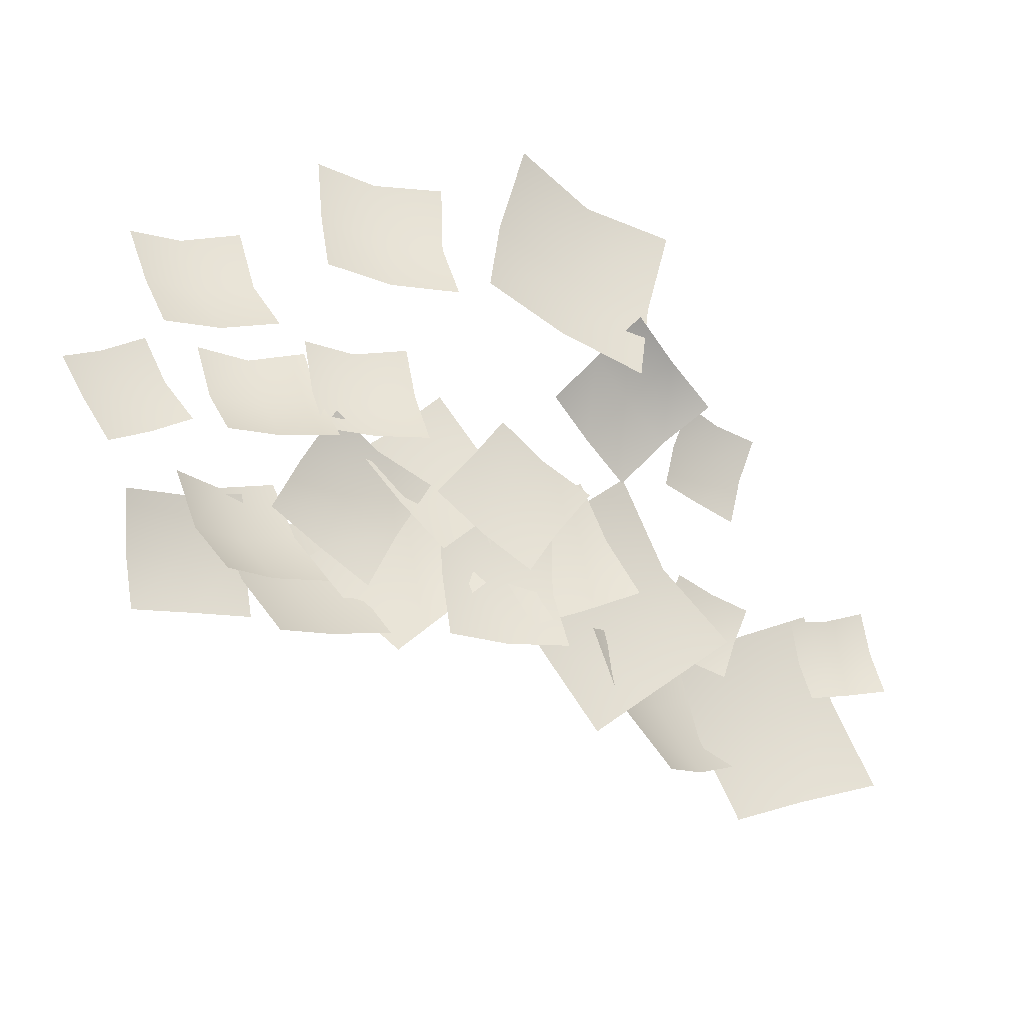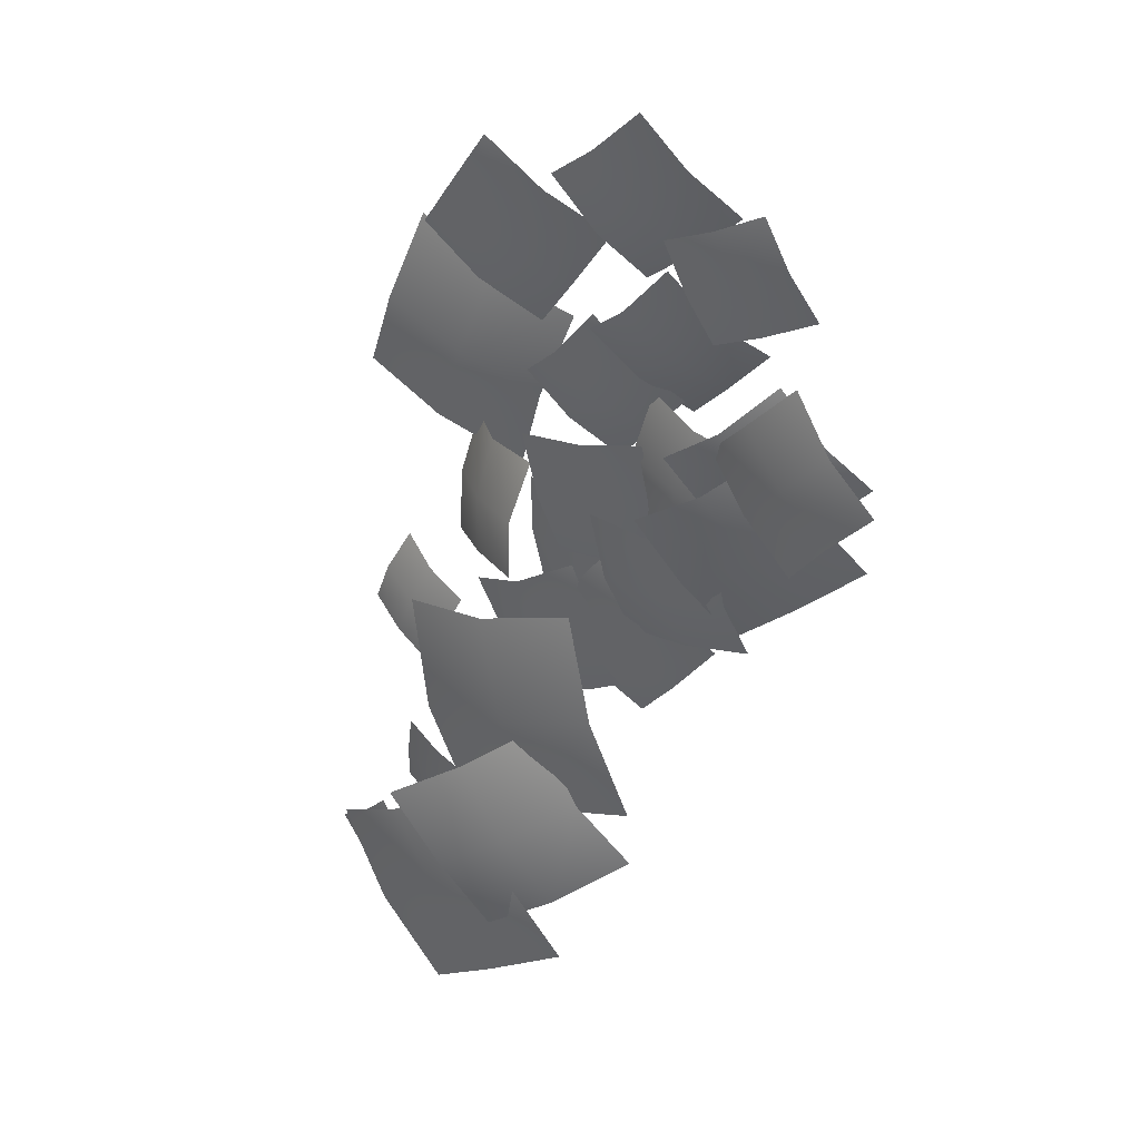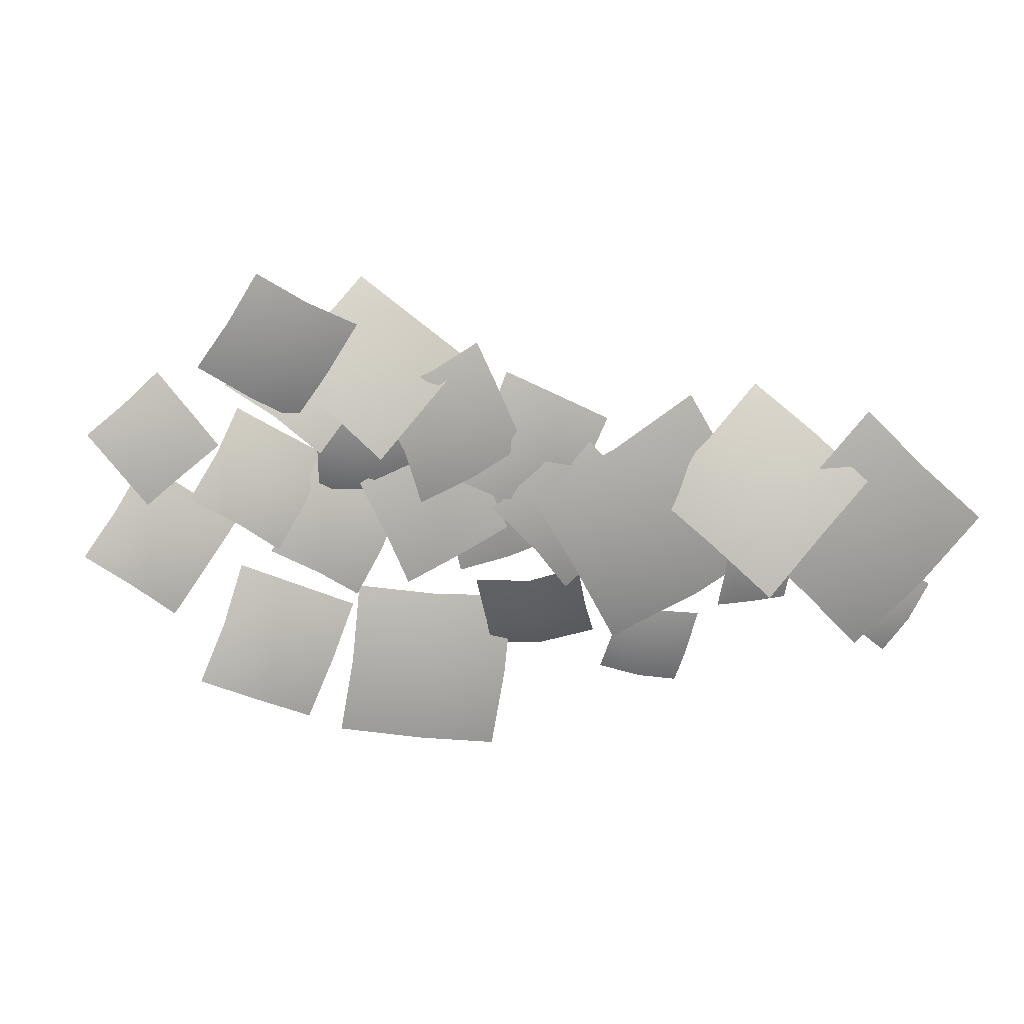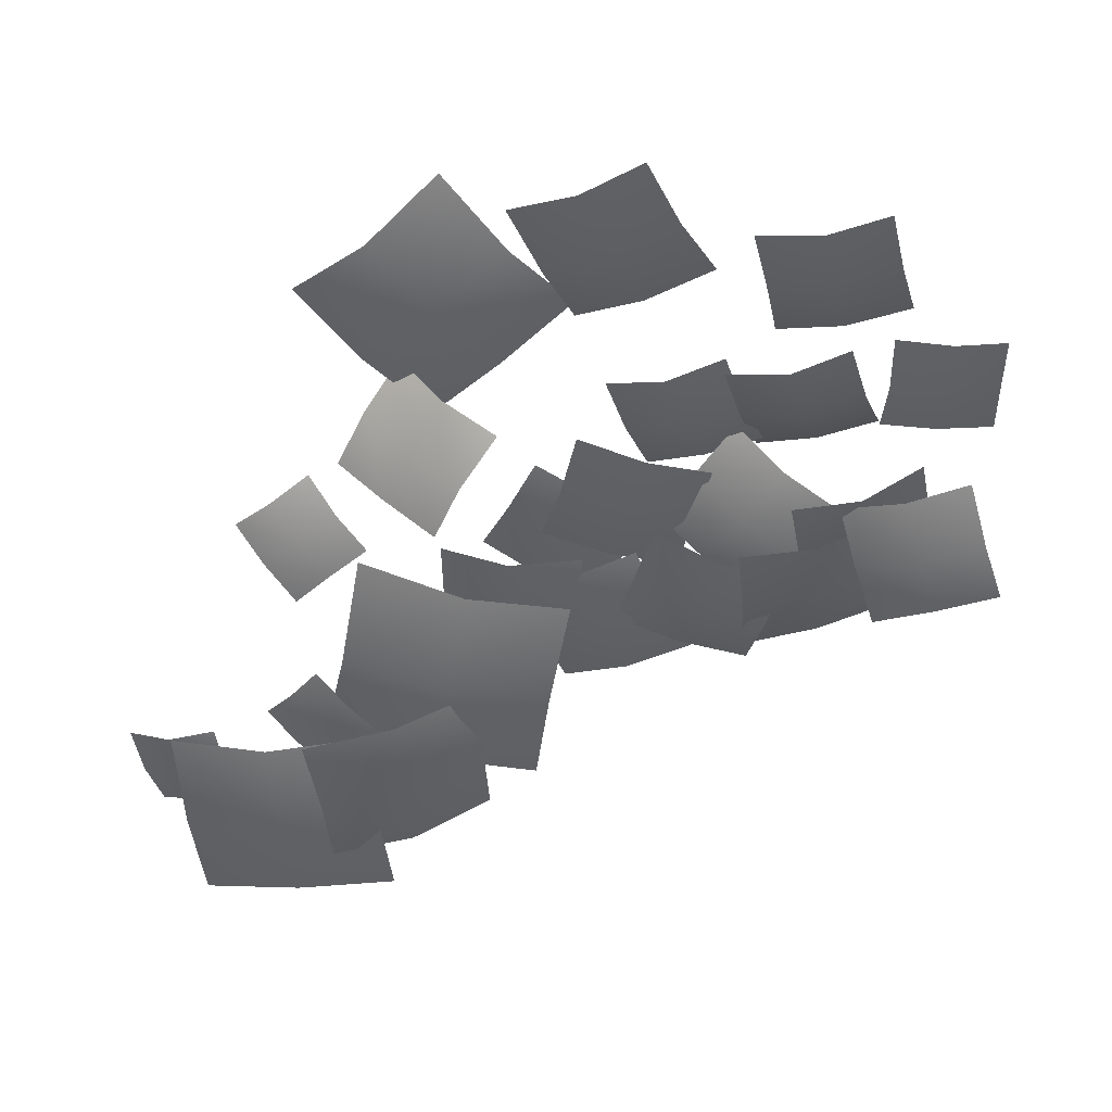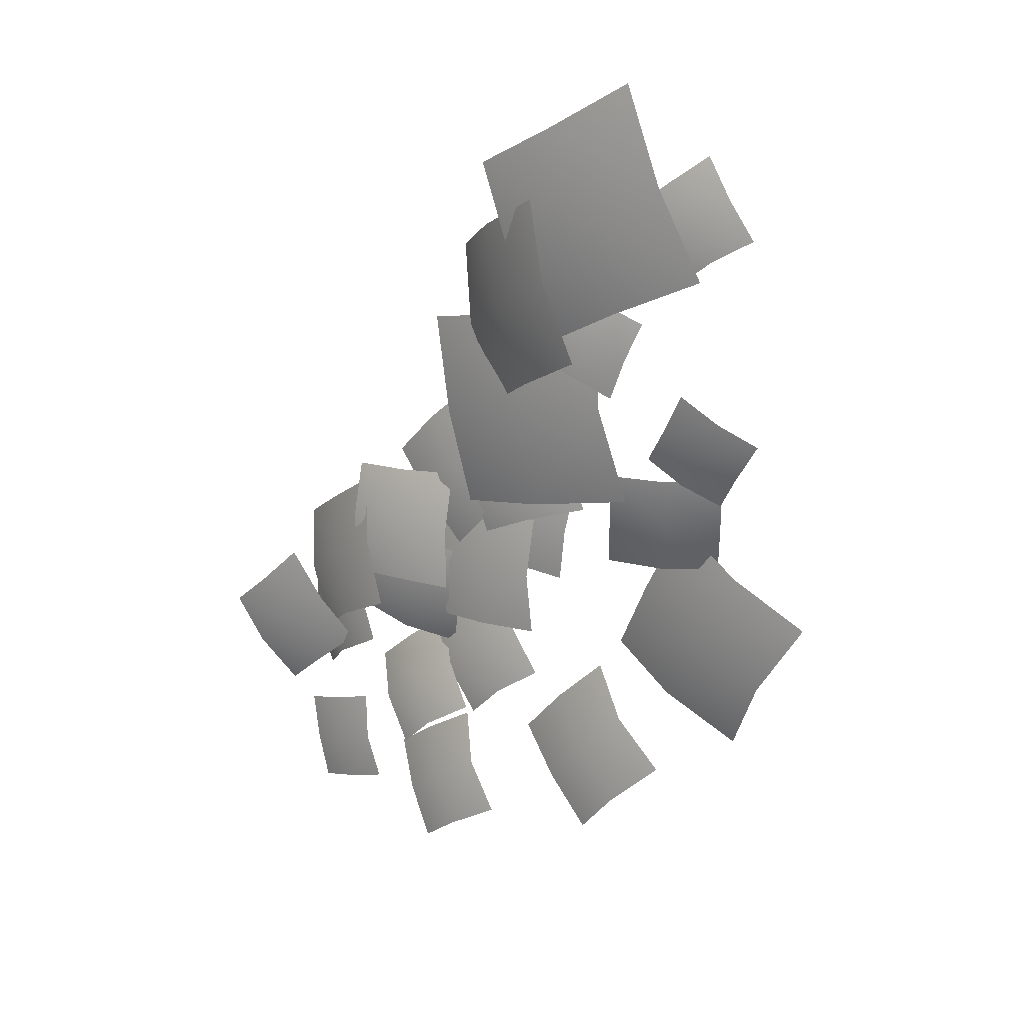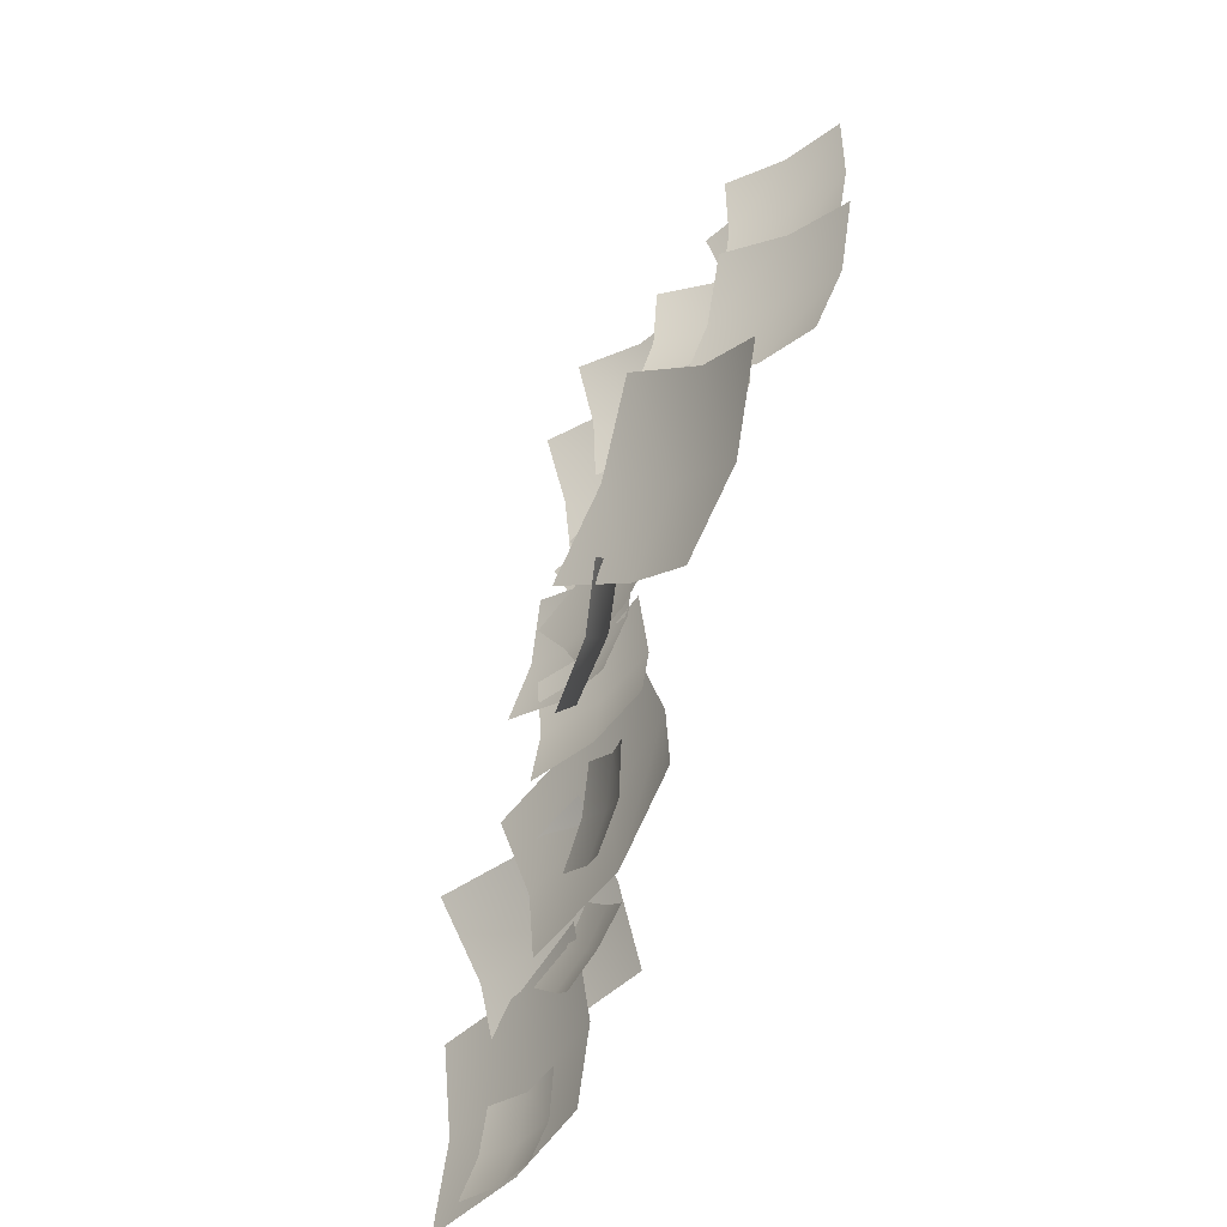
<metadata>
{"format":"obj","ext":"obj","renderer":"f3d","projection":"perspective","resolution":1024,"background":"white","views":[{"elev":16.5,"azim":162.8,"up":"+Z"},{"elev":-12.3,"azim":67.7,"up":"+Z"},{"elev":-33.0,"azim":135.3,"up":"+Y"},{"elev":1.9,"azim":27.0,"up":"+Z"},{"elev":-48.9,"azim":-141.9,"up":"+Y"},{"elev":40.3,"azim":-71.7,"up":"+Z"}]}
</metadata>
<code>
g Clover_03
v -0.7214 0.0303 -0.6561
v -0.8315 0.04291 -0.7615
v -0.7601 0.1161 -0.7175
v -0.7971 -0.03712 -0.6938
v -0.7017 -0.02963 -0.5672
v -0.9195 -0.007515 -0.7813
v -0.7757 -0.09933 -0.6074
v -0.8857 -0.08672 -0.7128
v -0.8693 -0.1568 -0.6305
v -0.5363 -0.168 -0.07375
v -0.4617 -0.2315 0.004151
v -0.5521 -0.2291 -0.006818
v -0.4494 -0.1663 -0.05712
v -0.5361 -0.08912 -0.1155
v -0.385 -0.2182 0.03733
v -0.4477 -0.08906 -0.1011
v -0.3731 -0.1526 -0.02315
v -0.3632 -0.07551 -0.06769
v -0.2643 -0.1057 -0.1903
v -0.2013 -0.02833 -0.2136
v -0.1976 -0.08424 -0.1641
v -0.2694 -0.04663 -0.2334
v -0.3377 -0.1131 -0.188
v -0.2108 0.04 -0.238
v -0.3423 -0.05527 -0.2337
v -0.2792 0.02212 -0.257
v -0.3527 0.01748 -0.2627
v -0.9202 -0.1474 -0.3348
v -0.845 -0.1163 -0.35
v -0.8733 -0.1347 -0.3
v -0.8933 -0.1253 -0.3829
v -0.9732 -0.1437 -0.3608
v -0.8221 -0.08345 -0.3923
v -0.9458 -0.1231 -0.4096
v -0.8706 -0.09199 -0.4249
v -0.9209 -0.08893 -0.4565
v -0.8533 -0.06675 -0.6435
v -0.9268 -0.08024 -0.6314
v -0.899 -0.0456 -0.6646
v -0.881 -0.0983 -0.6089
v -0.8071 -0.07415 -0.6161
v -0.9542 -0.1028 -0.5927
v -0.8348 -0.1069 -0.5821
v -0.9084 -0.1204 -0.57
v -0.8641 -0.1327 -0.5403
v -0.2787 -0.1293 -0.1021
v -0.1956 -0.1696 -0.0453
v -0.2732 -0.1837 -0.04415
v -0.204 -0.1124 -0.09787
v -0.2973 -0.06254 -0.1362
v -0.1297 -0.1447 -0.02548
v -0.2215 -0.04675 -0.1341
v -0.1384 -0.08709 -0.07733
v -0.149 -0.02018 -0.115
v -0.1553 -0.08257 -0.2056
v -0.07997 -0.08975 -0.1622
v -0.1378 -0.1159 -0.1552
v -0.09945 -0.05448 -0.2099
v -0.1817 -0.04057 -0.2437
v -0.02985 -0.05597 -0.1584
v -0.125 -0.01324 -0.2491
v -0.0496 -0.02042 -0.2057
v -0.07015 0.02303 -0.2464
v -0.9438 -0.1244 -0.6408
v -0.8498 -0.01127 -0.7365
v -0.8316 -0.06806 -0.6233
v -0.9641 -0.06115 -0.7476
v -1.066 -0.1521 -0.6299
v -0.8765 0.07078 -0.8247
v -1.085 -0.09139 -0.7392
v -0.9911 0.02176 -0.8349
v -1.114 -0.005212 -0.8372
v -0.3771 -0.03515 -0.4034
v -0.3557 0.05197 -0.4784
v -0.3103 0.0177 -0.4151
v -0.4224 0.003424 -0.4608
v -0.4432 -0.06894 -0.3656
v -0.4006 0.103 -0.5187
v -0.4886 -0.03206 -0.4253
v -0.4672 0.05506 -0.5003
v -0.5379 0.0213 -0.471
v -1.086 -0.1292 -0.6322
v -1.029 -0.08387 -0.6727
v -1.027 -0.1142 -0.6203
v -1.087 -0.09575 -0.6806
v -1.145 -0.1301 -0.6261
v -1.031 -0.04115 -0.7092
v -1.146 -0.09793 -0.6761
v -1.089 -0.0526 -0.7165
v -1.149 -0.05285 -0.7172
v -0.7195 -0.08136 -0.2104
v -0.7031 -0.06563 -0.3182
v -0.656 -0.05654 -0.254
v -0.7658 -0.0839 -0.273
v -0.7792 -0.07693 -0.1597
v -0.7469 -0.049 -0.376
v -0.8258 -0.08206 -0.2229
v -0.8094 -0.06633 -0.3306
v -0.8742 -0.06651 -0.2858
v -0.835 -0.1195 -0.526
v -0.6667 -0.1162 -0.4464
v -0.788 -0.1591 -0.4036
v -0.7184 -0.06933 -0.5611
v -0.903 -0.04751 -0.6144
v -0.5638 -0.04479 -0.4593
v -0.7846 -0.0001818 -0.6526
v -0.6162 0.003121 -0.573
v -0.6718 0.07512 -0.6704
v -0.6265 -0.08478 -0.4075
v -0.5681 -0.003636 -0.473
v -0.5473 -0.04736 -0.4007
v -0.6477 -0.03676 -0.4737
v -0.7073 -0.1031 -0.3874
v -0.5903 0.05694 -0.5217
v -0.7283 -0.05675 -0.456
v -0.67 0.02442 -0.5216
v -0.753 0.007091 -0.511
v -0.4126 -0.03045 -0.3015
v -0.3067 -0.006242 -0.2988
v -0.3591 -0.02733 -0.2431
v -0.3618 -0.002757 -0.3534
v -0.4732 -0.004182 -0.3434
v -0.2606 0.04069 -0.3399
v -0.4219 0.02091 -0.3968
v -0.316 0.04509 -0.3941
v -0.3719 0.06945 -0.4432
v -0.2072 -0.02327 -0.3297
v -0.1611 0.07639 -0.3475
v -0.15 0.01927 -0.2909
v -0.222 0.03673 -0.3799
v -0.2808 -0.05309 -0.34
v -0.1866 0.1447 -0.379
v -0.2942 0.005757 -0.3927
v -0.248 0.1054 -0.4105
v -0.3211 0.07842 -0.4295
v -0.261 -0.02039 -0.3842
v -0.2117 0.09345 -0.4128
v -0.1923 0.0293 -0.3486
v -0.2832 0.04603 -0.4426
v -0.3422 -0.06006 -0.3942
v -0.2423 0.1664 -0.4545
v -0.3634 0.005454 -0.4549
v -0.3142 0.1193 -0.4836
v -0.3962 0.0833 -0.5025
v -0.6363 0.007575 -0.4195
v -0.6395 -0.05994 -0.3393
v -0.6931 -0.02412 -0.3809
v -0.5841 -0.02445 -0.3755
v -0.5863 0.05615 -0.4476
v -0.5918 -0.0809 -0.2884
v -0.5335 0.02264 -0.4045
v -0.5367 -0.04491 -0.3243
v -0.4808 -0.001121 -0.3506
v -0.6315 0.009393 -0.4989
v -0.5606 -0.03988 -0.4198
v -0.6454 -0.03897 -0.429
v -0.55 0.01291 -0.4848
v -0.6319 0.07733 -0.5474
v -0.4884 -0.02354 -0.3917
v -0.5491 0.07912 -0.5352
v -0.4782 0.02985 -0.4561
v -0.4696 0.09575 -0.5071
v -0.5576 -0.08512 -0.3228
v -0.4483 -0.08093 -0.2862
v -0.5177 -0.1208 -0.2592
v -0.4904 -0.04254 -0.3459
v -0.607 -0.03748 -0.3689
v -0.3872 -0.0306 -0.2979
v -0.5389 0.004 -0.3936
v -0.4296 0.008181 -0.3571
v -0.4722 0.058 -0.4083
v -0.1599 -0.01582 -0.3323
v -0.08218 0.03697 -0.3818
v -0.08972 0.006545 -0.311
v -0.1536 0.01897 -0.3997
v -0.2356 -0.01882 -0.3385
v -0.07942 0.08448 -0.4394
v -0.2288 0.01427 -0.4073
v -0.151 0.06706 -0.4568
v -0.226 0.06403 -0.4711
v -0.749 -0.2066 -0.03551
v -0.6023 -0.1282 -0.04127
v -0.6564 -0.1955 0.04372
v -0.6986 -0.1334 -0.1128
v -0.8579 -0.1919 -0.0803
v -0.5625 -0.03827 -0.09593
v -0.806 -0.1211 -0.1606
v -0.6593 -0.04272 -0.1664
v -0.7624 -0.0257 -0.2233
v -0.405 -0.1257 -0.1958
v -0.3356 -0.05957 -0.2247
v -0.3381 -0.1083 -0.1705
v -0.4035 -0.07427 -0.2444
v -0.4762 -0.131 -0.1966
v -0.3368 -0.0002727 -0.2573
v -0.4742 -0.08069 -0.2474
v -0.4048 -0.01461 -0.2763
v -0.4759 -0.01751 -0.2849
g Clover_03_0
f 3 2 1
f 2 4 1
f 1 4 5
f 2 6 4
f 4 7 5
f 6 8 4
f 4 8 7
f 8 9 7
f 12 11 10
f 11 13 10
f 10 13 14
f 11 15 13
f 13 16 14
f 15 17 13
f 13 17 16
f 17 18 16
f 21 20 19
f 20 22 19
f 19 22 23
f 20 24 22
f 22 25 23
f 24 26 22
f 22 26 25
f 26 27 25
f 30 29 28
f 29 31 28
f 28 31 32
f 29 33 31
f 31 34 32
f 33 35 31
f 31 35 34
f 35 36 34
f 39 38 37
f 38 40 37
f 37 40 41
f 38 42 40
f 40 43 41
f 42 44 40
f 40 44 43
f 44 45 43
f 48 47 46
f 47 49 46
f 46 49 50
f 47 51 49
f 49 52 50
f 51 53 49
f 49 53 52
f 53 54 52
f 57 56 55
f 56 58 55
f 55 58 59
f 56 60 58
f 58 61 59
f 60 62 58
f 58 62 61
f 62 63 61
f 66 65 64
f 65 67 64
f 64 67 68
f 65 69 67
f 67 70 68
f 69 71 67
f 67 71 70
f 71 72 70
f 75 74 73
f 74 76 73
f 73 76 77
f 74 78 76
f 76 79 77
f 78 80 76
f 76 80 79
f 80 81 79
f 84 83 82
f 83 85 82
f 82 85 86
f 83 87 85
f 85 88 86
f 87 89 85
f 85 89 88
f 89 90 88
f 93 92 91
f 92 94 91
f 91 94 95
f 92 96 94
f 94 97 95
f 96 98 94
f 94 98 97
f 98 99 97
f 102 101 100
f 101 103 100
f 100 103 104
f 101 105 103
f 103 106 104
f 105 107 103
f 103 107 106
f 107 108 106
f 111 110 109
f 110 112 109
f 109 112 113
f 110 114 112
f 112 115 113
f 114 116 112
f 112 116 115
f 116 117 115
f 120 119 118
f 119 121 118
f 118 121 122
f 119 123 121
f 121 124 122
f 123 125 121
f 121 125 124
f 125 126 124
f 129 128 127
f 128 130 127
f 127 130 131
f 128 132 130
f 130 133 131
f 132 134 130
f 130 134 133
f 134 135 133
f 138 137 136
f 137 139 136
f 136 139 140
f 137 141 139
f 139 142 140
f 141 143 139
f 139 143 142
f 143 144 142
f 147 146 145
f 146 148 145
f 145 148 149
f 146 150 148
f 148 151 149
f 150 152 148
f 148 152 151
f 152 153 151
f 156 155 154
f 155 157 154
f 154 157 158
f 155 159 157
f 157 160 158
f 159 161 157
f 157 161 160
f 161 162 160
f 165 164 163
f 164 166 163
f 163 166 167
f 164 168 166
f 166 169 167
f 168 170 166
f 166 170 169
f 170 171 169
f 174 173 172
f 173 175 172
f 172 175 176
f 173 177 175
f 175 178 176
f 177 179 175
f 175 179 178
f 179 180 178
f 183 182 181
f 182 184 181
f 181 184 185
f 182 186 184
f 184 187 185
f 186 188 184
f 184 188 187
f 188 189 187
f 192 191 190
f 191 193 190
f 190 193 194
f 191 195 193
f 193 196 194
f 195 197 193
f 193 197 196
f 197 198 196

</code>
